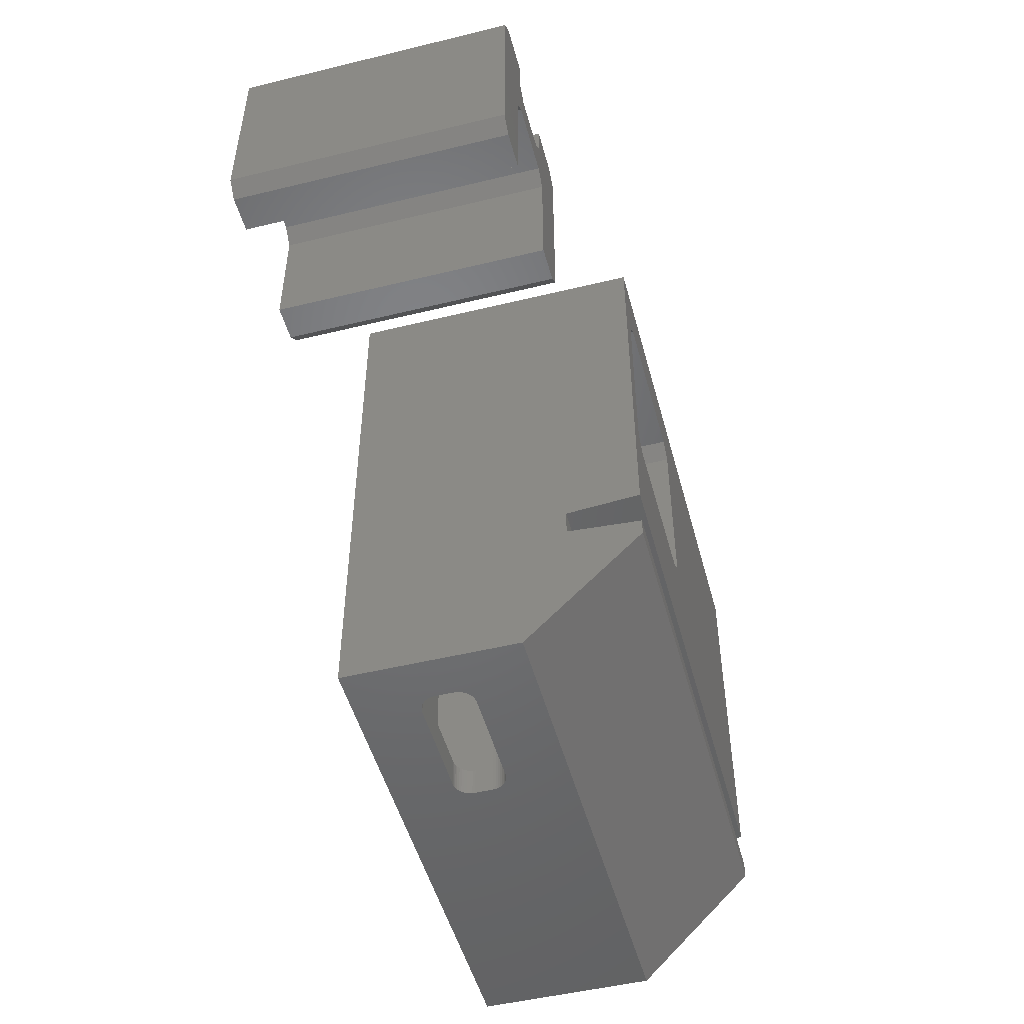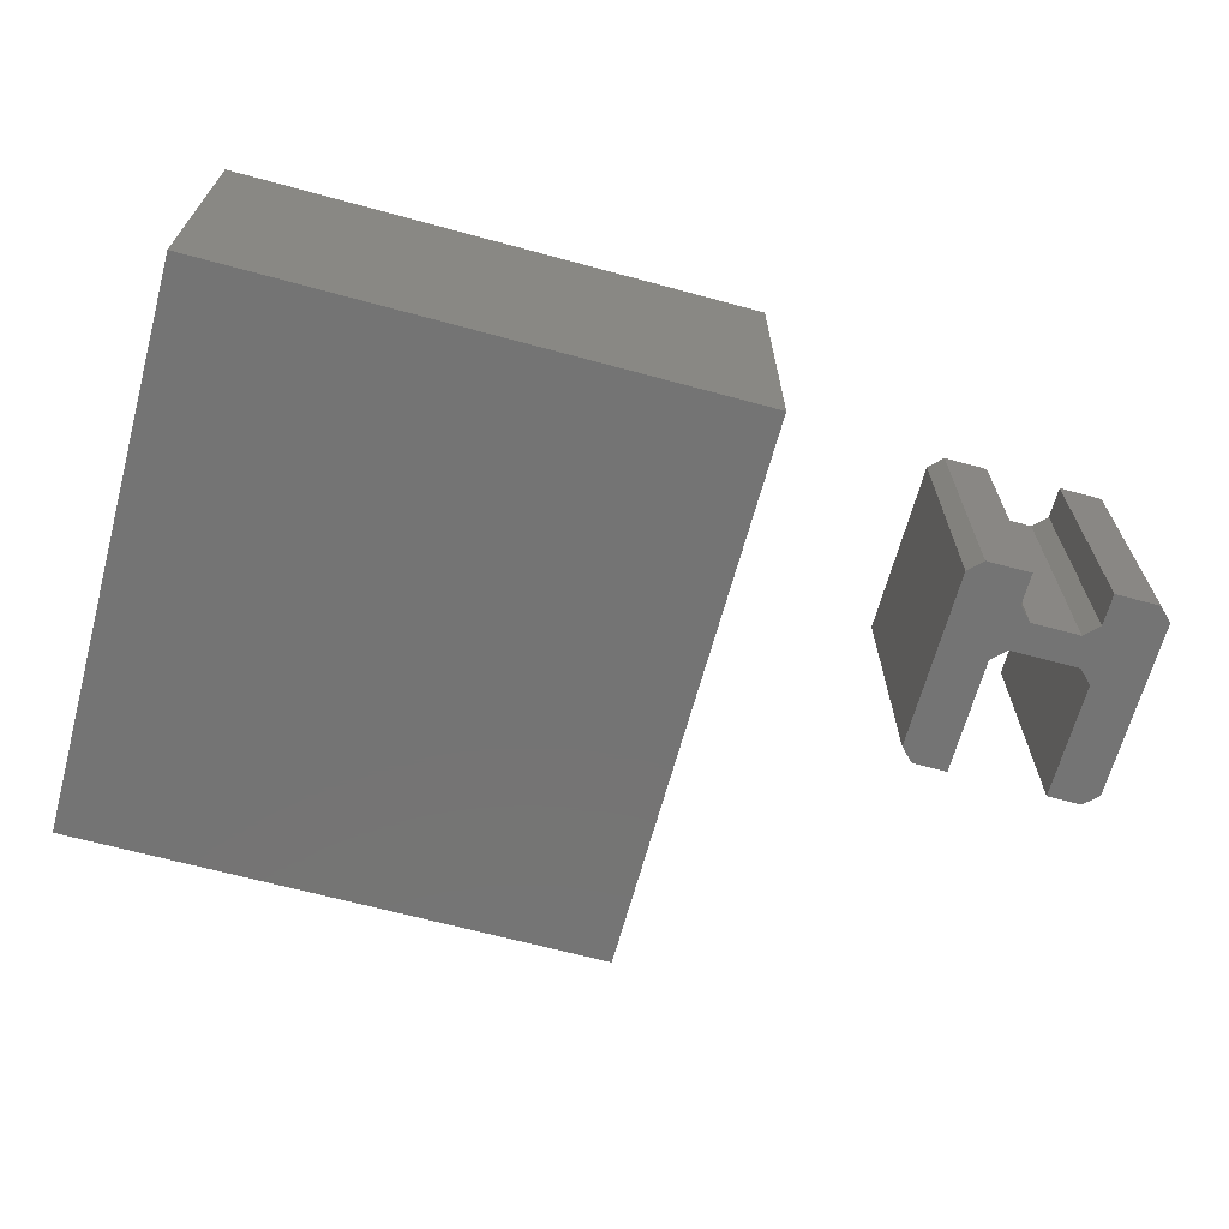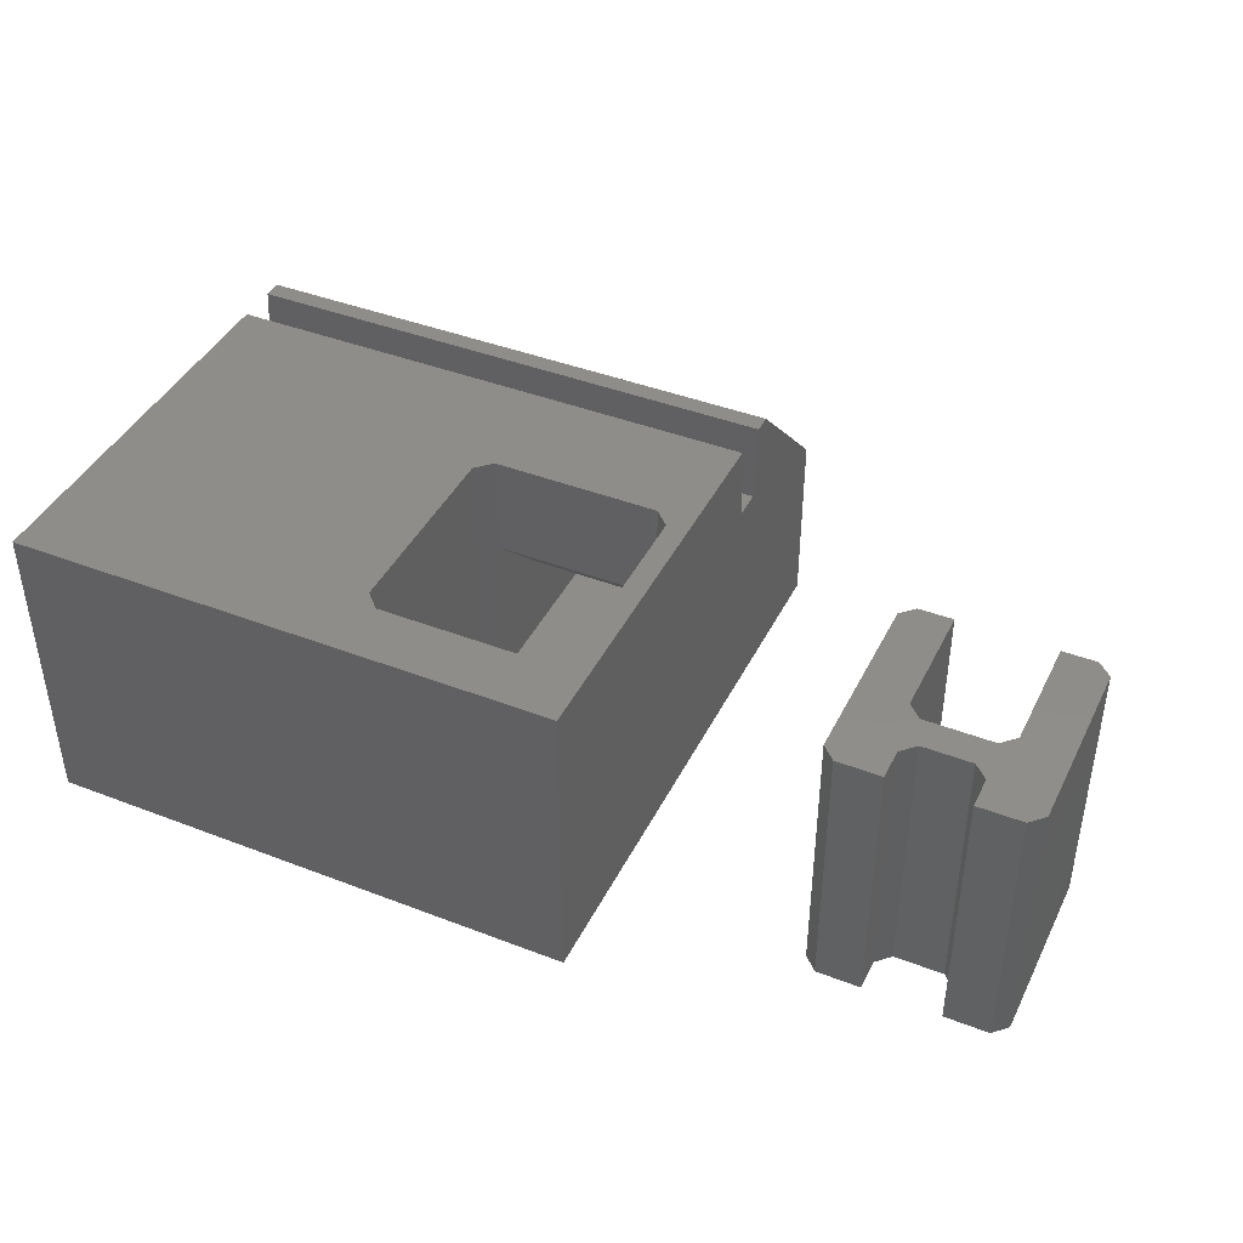
<metadata>
{"format":"stl","ext":"stl","renderer":"f3d","projection":"perspective","resolution":1024,"background":"white","views":[{"elev":-49.8,"azim":-75.0,"up":"+Y"},{"elev":-66.5,"azim":164.8,"up":"+Z"},{"elev":42.0,"azim":-155.1,"up":"+Z"}]}
</metadata>
<code>
# stl→obj: 328 verts, 664 faces
v 16.77 7.005 -1.675
v 17.6 -7.522 -1.675
v 17.6 7.121 -1.675
v 16.77 -7.406 -1.675
v 15.98 6.868 -1.675
v 15.98 -7.269 -1.675
v 15.34 6.74 -1.675
v 15.34 -7.141 -1.675
v 14.78 6.628 -1.675
v 14.78 -7.029 -1.675
v 14.22 6.534 -1.675
v 14.22 -6.935 -1.675
v 13.6 6.462 -1.675
v 13.6 -6.864 -1.675
v 12.83 6.416 -1.675
v 12.83 -6.817 -1.675
v 11.84 6.4 -1.675
v 11.84 -6.801 -1.675
v 10.86 6.431 -1.675
v 10.86 -6.832 -1.675
v 10.1 6.513 -1.675
v 10.1 -6.914 -1.675
v 3.055 1.364 -1.675
v 9.482 6.629 -1.675
v 3.027 -0.2006 -1.675
v 3.137 2.855 -1.675
v 8.352 6.904 -1.675
v 3.055 -1.766 -1.675
v 7.692 7.029 -1.675
v 9.482 -7.03 -1.675
v 3.275 4.2 -1.675
v 6.88 7.117 -1.675
v 3.137 -3.257 -1.675
v 5.837 7.15 -1.675
v 8.352 -7.305 -1.675
v 5.086 6.998 -1.675
v 5.465 7.11 -1.675
v 7.692 -7.43 -1.675
v 4.722 6.826 -1.675
v 3.275 -4.601 -1.675
v 3.473 5.338 -1.675
v 6.88 -7.518 -1.675
v 4.381 6.604 -1.675
v 5.837 -7.551 -1.675
v 4.074 6.339 -1.675
v 3.473 -5.739 -1.675
v 3.809 6.036 -1.675
v 4.722 -7.227 -1.675
v 3.602 5.696 -1.675
v 5.086 -7.399 -1.675
v 5.465 -7.511 -1.675
v 4.381 -7.006 -1.675
v 4.074 -6.741 -1.675
v 3.809 -6.437 -1.675
v 3.602 -6.098 -1.675
v 16.77 -7.406 1.675
v 17.6 7.121 1.675
v 17.6 -7.522 1.675
v 16.77 7.005 1.675
v 15.98 -7.269 1.675
v 15.98 6.868 1.675
v 15.34 -7.141 1.675
v 15.34 6.74 1.675
v 14.78 -7.029 1.675
v 14.78 6.628 1.675
v 14.22 -6.935 1.675
v 14.22 6.534 1.675
v 13.6 -6.864 1.675
v 13.6 6.462 1.675
v 12.83 -6.817 1.675
v 12.83 6.416 1.675
v 11.84 -6.801 1.675
v 11.84 6.4 1.675
v 10.86 -6.832 1.675
v 10.86 6.431 1.675
v 10.1 -6.914 1.675
v 10.1 6.513 1.675
v 3.055 -1.766 1.675
v 9.482 -7.03 1.675
v 3.027 -0.2006 1.675
v 3.137 -3.257 1.675
v 8.352 -7.305 1.675
v 3.055 1.364 1.675
v 7.692 -7.43 1.675
v 9.482 6.629 1.675
v 3.275 -4.601 1.675
v 6.88 -7.518 1.675
v 3.137 2.855 1.675
v 5.837 -7.551 1.675
v 8.352 6.904 1.675
v 5.086 -7.399 1.675
v 5.465 -7.511 1.675
v 7.692 7.029 1.675
v 4.722 -7.227 1.675
v 3.275 4.2 1.675
v 3.473 -5.739 1.675
v 6.88 7.117 1.675
v 4.381 -7.006 1.675
v 5.837 7.15 1.675
v 4.074 -6.741 1.675
v 3.473 5.338 1.675
v 3.809 -6.437 1.675
v 4.722 6.826 1.675
v 3.602 -6.098 1.675
v 5.086 6.998 1.675
v 5.465 7.11 1.675
v 4.381 6.604 1.675
v 4.074 6.339 1.675
v 3.809 6.036 1.675
v 3.602 5.696 1.675
v -17.6 -7.301 5
v 17.6 -6.901 10
v -17.6 -6.901 10
v 17.6 -7.301 5
v 17.6 -9.101 5
v -17.6 -9.5 10
v 17.6 -9.5 10
v -17.6 -9.101 5
v -17.6 -15.99 4.713
v 17.6 -10.7 10
v -17.6 -10.7 10
v 17.6 -18.7 2
v 17.6 18.7 2
v 17.6 18.7 -10
v 17.6 -18.7 -10
v -6.3 -18.7 -2.15
v -17.6 -18.7 2
v -13.3 -18.7 -2.15
v -13.49 -18.7 -2.165
v -13.67 -18.7 -2.209
v -13.84 -18.7 -2.281
v -14.01 -18.7 -2.379
v -14.15 -18.7 -2.501
v -14.27 -18.7 -2.645
v -14.37 -18.7 -2.805
v -14.44 -18.7 -2.979
v -14.49 -18.7 -3.162
v -14.5 -18.7 -3.35
v -14.5 -18.7 -4.56
v -17.6 -18.7 -10
v -14.49 -18.7 -4.748
v -14.44 -18.7 -4.931
v -13.3 -18.7 -5.76
v -6.3 -18.7 -5.76
v -13.49 -18.7 -5.745
v -13.67 -18.7 -5.701
v -13.84 -18.7 -5.629
v -14.01 -18.7 -5.531
v -14.15 -18.7 -5.409
v -14.27 -18.7 -5.265
v -14.37 -18.7 -5.105
v -6.112 -18.7 -2.165
v -5.929 -18.7 -2.209
v -5.755 -18.7 -2.281
v -5.595 -18.7 -2.379
v -5.451 -18.7 -2.501
v -5.329 -18.7 -2.645
v -5.231 -18.7 -2.805
v -5.159 -18.7 -2.979
v -5.115 -18.7 -3.162
v -5.1 -18.7 -3.35
v -5.1 -18.7 -4.56
v -5.115 -18.7 -4.748
v -5.159 -18.7 -4.931
v -5.231 -18.7 -5.105
v -5.329 -18.7 -5.265
v -5.451 -18.7 -5.409
v -5.595 -18.7 -5.531
v -5.755 -18.7 -5.629
v -5.929 -18.7 -5.701
v -6.112 -18.7 -5.745
v 17.6 18.7 10
v -3.4 1.339 10
v -3.4 13.89 10
v -4.4 14.89 10
v -17.6 18.7 10
v -16.2 13.89 10
v -16.2 1.339 10
v -15.2 14.89 10
v -4.4 0.3394 10
v -15.2 0.3394 10
v -17.6 18.7 -10
v 9.889 0.1994 0.5
v 9.889 0.1994 -0.5
v 7.756 0.1994 0
v 3.8 0.1994 -1.3
v 10.6 0.1994 -0.4
v 10.6 0.1994 0.4
v 11.31 0.1994 0.5
v 11.31 0.1994 -0.5
v 4.6 0.1994 0.4438
v 17.4 0.1994 -1.3
v 13.44 0.1994 0
v 16.6 0.1994 -0.4438
v 17.4 0.1994 1.3
v 3.8 0.1994 1.3
v 16.6 0.1994 0.4438
v 4.6 0.1994 -0.4438
v 11.31 -0.6006 -0.5
v 11.31 -0.6006 0.5
v 10.6 -0.6006 0.4
v 9.889 -0.6006 0.5
v 9.889 -0.6006 -0.5
v 13.44 -0.6006 0
v 16.6 -0.6006 0.4438
v 10.6 -0.6006 -0.4
v 3.8 -0.6006 -1.3
v 7.756 -0.6006 0
v 4.6 -0.6006 -0.4438
v 3.8 -0.6006 1.3
v 17.4 -0.6006 1.3
v 4.6 -0.6006 0.4438
v 16.6 -0.6006 -0.4438
v 17.4 -0.6006 -1.3
v -14.01 -16.71 -5.531
v -13.84 -16.71 -5.629
v -13.49 -16.71 -5.745
v -13.3 -16.71 -5.76
v -6.3 -16.71 -5.76
v -5.451 -14.46 -2.501
v -5.595 -14.46 -2.379
v -14.01 -14.46 -2.379
v -14.15 -14.46 -2.501
v -14.49 -16.71 -4.748
v -14.5 -16.71 -4.56
v -6.112 -16.71 -5.745
v -5.929 -16.71 -5.701
v -14.44 -16.71 -4.931
v -13.67 -16.71 -5.701
v -5.329 -16.71 -5.265
v -5.451 -16.71 -5.409
v -5.755 -16.71 -5.629
v -14.44 -14.46 -2.979
v -14.37 -14.46 -2.805
v -5.159 -14.46 -2.979
v -5.115 -14.46 -3.162
v -14.49 -14.46 -3.162
v -13.84 -14.46 -2.281
v -14.5 -14.46 -3.35
v -14.5 -16.71 -4.15
v -14.5 -14.46 -4.15
v -5.755 -14.46 -2.281
v -5.929 -14.46 -2.209
v -6.3 -14.46 -2.15
v -13.3 -14.46 -2.15
v -6.112 -14.46 -2.165
v -14.37 -16.71 -5.105
v -5.1 -16.71 -4.56
v -5.115 -16.71 -4.748
v -14.27 -16.71 -5.265
v -5.595 -16.71 -5.531
v -14.15 -16.71 -5.409
v -13.67 -14.46 -2.209
v -5.231 -14.46 -2.805
v -5.1 -16.71 -4.15
v -5.1 -14.46 -3.35
v -5.1 -14.46 -4.15
v -14.27 -14.46 -2.645
v -5.231 -16.71 -5.105
v -5.159 -16.71 -4.931
v -13.49 -14.46 -2.165
v -5.329 -14.46 -2.645
v -4.2 -0.07057 -7.65
v -4.2 0.5394 -7.65
v -4.2 1.349 -7.65
v -4.2 -5.161 -2.15
v -4.2 0.5394 3.55
v -4.2 -14.46 -4.15
v -4.2 -16.71 -7.65
v -4.2 -16.71 -4.15
v -4.2 -14.46 -2.15
v -15.4 -14.46 -2.15
v -15.4 -5.161 -2.15
v -15.4 -0.07057 -7.65
v -15.4 -16.71 -7.65
v -15.4 0.5394 -7.65
v -15.4 0.5394 3.55
v -15.4 -14.46 -4.15
v -15.4 -16.71 -4.15
v -15.4 1.349 -7.65
v -3.4 1.339 -7.65
v -3.4 13.89 -7.65
v -16.2 13.89 -7.65
v -16.2 1.339 -7.65
v -4.4 0.3394 3.35
v -15.2 14.89 -7.65
v -4.4 14.89 -7.65
v -15.2 0.3394 3.35
v -38.95 8.051 -10
v -34.45 8.051 7.65
v -38.95 8.051 7.65
v -34.45 8.051 -10
v -39.85 -0.5 7.65
v -39.85 7.151 -10
v -39.85 7.151 7.65
v -39.85 -0.5 -10
v -33.55 -0.5 -10
v -33.55 7.151 7.65
v -33.55 7.151 -10
v -33.55 -0.5 7.65
v -34.2 10.95 -10
v -34.2 13.05 7.65
v -34.2 13.05 -10
v -34.2 10.95 7.65
v -38.3 10.05 7.65
v -39.2 10.95 -10
v -39.2 10.95 7.65
v -38.3 10.05 -10
v -39.2 13.05 -10
v -39.2 13.05 7.65
v -35.1 10.05 -10
v -35.1 10.05 7.65
v -42.1 -0.5 -10
v -43 0.4 7.65
v -43 0.4 -10
v -42.1 -0.5 7.65
v -31.3 -0.5 7.65
v -30.4 0.4 -10
v -30.4 0.4 7.65
v -31.3 -0.5 -10
v -30.4 12.15 7.65
v -31.3 13.05 -10
v -31.3 13.05 7.65
v -30.4 12.15 -10
v -43 12.15 -10
v -42.1 13.05 7.65
v -42.1 13.05 -10
v -43 12.15 7.65
f 1 2 3
f 1 4 2
f 5 4 1
f 5 6 4
f 7 6 5
f 7 8 6
f 9 8 7
f 9 10 8
f 11 10 9
f 11 12 10
f 13 12 11
f 13 14 12
f 15 14 13
f 15 16 14
f 17 16 15
f 17 18 16
f 19 18 17
f 19 20 18
f 21 20 19
f 21 22 20
f 23 21 24
f 21 25 22
f 26 24 27
f 28 22 25
f 26 27 29
f 22 28 30
f 31 29 32
f 33 30 28
f 31 32 34
f 30 33 35
f 36 34 37
f 35 33 38
f 39 34 36
f 40 38 33
f 34 39 41
f 38 40 42
f 41 39 43
f 42 40 44
f 41 43 45
f 46 44 40
f 41 45 47
f 48 44 46
f 41 47 49
f 44 50 51
f 34 41 31
f 21 23 25
f 29 31 26
f 44 48 50
f 24 26 23
f 48 46 52
f 53 46 54
f 54 46 55
f 52 46 53
f 56 57 58
f 56 59 57
f 60 59 56
f 60 61 59
f 62 61 60
f 62 63 61
f 64 63 62
f 64 65 63
f 66 65 64
f 66 67 65
f 68 67 66
f 68 69 67
f 70 69 68
f 70 71 69
f 72 71 70
f 72 73 71
f 74 73 72
f 74 75 73
f 76 75 74
f 76 77 75
f 78 76 79
f 76 80 77
f 81 79 82
f 83 77 80
f 81 82 84
f 77 83 85
f 86 84 87
f 88 85 83
f 86 87 89
f 85 88 90
f 91 89 92
f 90 88 93
f 94 89 91
f 95 93 88
f 89 94 96
f 93 95 97
f 96 94 98
f 97 95 99
f 96 98 100
f 101 99 95
f 96 100 102
f 103 99 101
f 96 102 104
f 99 105 106
f 89 96 86
f 76 78 80
f 84 86 81
f 99 103 105
f 79 81 78
f 103 101 107
f 108 101 109
f 109 101 110
f 107 101 108
f 1 57 59
f 57 1 3
f 5 59 61
f 59 5 1
f 7 61 63
f 61 7 5
f 9 63 65
f 63 9 7
f 11 65 67
f 65 11 9
f 13 67 69
f 67 13 11
f 15 69 71
f 69 15 13
f 17 71 73
f 71 17 15
f 19 73 75
f 73 19 17
f 21 75 77
f 75 21 19
f 24 77 85
f 77 24 21
f 27 85 90
f 85 27 24
f 29 90 93
f 90 29 27
f 32 93 97
f 93 32 29
f 34 97 99
f 97 34 32
f 37 99 106
f 99 37 34
f 36 106 105
f 106 36 37
f 39 105 103
f 105 39 36
f 43 103 107
f 103 43 39
f 45 107 108
f 107 45 43
f 109 45 108
f 45 109 47
f 110 47 109
f 47 110 49
f 101 49 110
f 49 101 41
f 95 41 101
f 41 95 31
f 88 31 95
f 31 88 26
f 83 26 88
f 26 83 23
f 80 23 83
f 23 80 25
f 78 25 80
f 25 78 28
f 81 28 78
f 28 81 33
f 86 33 81
f 33 86 40
f 96 40 86
f 40 96 46
f 104 46 96
f 46 104 55
f 102 55 104
f 55 102 54
f 100 54 102
f 54 100 53
f 52 100 98
f 100 52 53
f 48 98 94
f 98 48 52
f 50 94 91
f 94 50 48
f 51 91 92
f 91 51 50
f 44 92 89
f 92 44 51
f 42 89 87
f 89 42 44
f 38 87 84
f 87 38 42
f 35 84 82
f 84 35 38
f 30 82 79
f 82 30 35
f 22 79 76
f 79 22 30
f 20 76 74
f 76 20 22
f 18 74 72
f 74 18 20
f 16 72 70
f 72 16 18
f 14 70 68
f 70 14 16
f 12 68 66
f 68 12 14
f 10 66 64
f 66 10 12
f 8 64 62
f 64 8 10
f 6 62 60
f 62 6 8
f 4 60 56
f 60 4 6
f 2 56 58
f 56 2 4
f 111 112 113
f 112 111 114
f 115 116 117
f 116 115 118
f 111 115 114
f 115 111 118
f 119 120 121
f 120 119 122
f 3 123 57
f 123 58 57
f 58 122 2
f 122 58 123
f 123 3 124
f 125 3 2
f 3 125 124
f 125 2 122
f 126 127 128
f 127 129 128
f 127 130 129
f 127 131 130
f 127 132 131
f 127 133 132
f 127 134 133
f 127 135 134
f 127 136 135
f 127 137 136
f 127 138 137
f 127 139 138
f 140 139 127
f 139 140 141
f 141 140 142
f 143 140 144
f 145 140 143
f 146 140 145
f 147 140 146
f 148 140 147
f 149 140 148
f 150 140 149
f 151 140 150
f 142 140 151
f 152 127 126
f 127 152 122
f 153 122 152
f 154 122 153
f 155 122 154
f 156 122 155
f 157 122 156
f 158 122 157
f 159 122 158
f 160 122 159
f 161 122 160
f 162 122 161
f 125 162 163
f 125 163 164
f 125 164 165
f 125 165 166
f 125 166 167
f 125 167 168
f 125 168 169
f 125 169 170
f 140 171 144
f 125 171 140
f 171 125 170
f 162 125 122
f 114 172 112
f 172 114 123
f 122 114 115
f 120 115 117
f 114 122 123
f 122 115 120
f 119 127 122
f 116 120 117
f 120 116 121
f 173 172 174
f 172 175 174
f 176 175 172
f 177 176 178
f 179 176 177
f 175 176 179
f 172 173 112
f 180 112 173
f 113 180 181
f 180 113 112
f 178 113 181
f 113 178 176
f 140 124 125
f 124 140 182
f 183 184 185
f 186 185 184
f 187 183 188
f 189 190 188
f 183 185 191
f 184 183 187
f 192 193 194
f 188 190 187
f 195 189 196
f 193 195 197
f 195 194 197
f 190 192 184
f 193 192 190
f 192 194 195
f 183 196 189
f 191 196 183
f 198 196 191
f 186 184 192
f 198 186 196
f 185 186 198
f 195 193 189
f 190 189 193
f 199 200 201
f 202 203 201
f 200 204 205
f 199 201 206
f 207 208 209
f 201 203 206
f 210 202 211
f 208 210 212
f 210 209 212
f 203 207 199
f 208 207 203
f 207 209 210
f 200 211 202
f 205 211 200
f 213 211 205
f 214 199 207
f 213 214 211
f 199 214 213
f 210 208 202
f 203 202 208
f 200 199 204
f 204 199 213
f 196 211 195
f 211 196 210
f 207 196 186
f 196 207 210
f 207 192 214
f 192 207 186
f 211 192 195
f 192 211 214
f 184 199 190
f 199 184 203
f 203 187 206
f 187 203 184
f 206 190 199
f 190 206 187
f 193 213 194
f 213 193 204
f 204 197 205
f 197 204 193
f 213 197 194
f 197 213 205
f 198 208 185
f 208 198 209
f 212 198 191
f 198 212 209
f 212 185 208
f 185 212 191
f 188 200 189
f 200 188 201
f 183 201 188
f 201 183 202
f 202 189 200
f 189 202 183
f 215 147 216
f 147 215 148
f 217 143 218
f 143 217 145
f 218 144 219
f 144 218 143
f 155 220 156
f 220 155 221
f 133 222 132
f 222 133 223
f 139 224 225
f 224 139 141
f 226 170 227
f 170 226 171
f 141 228 224
f 228 141 142
f 229 145 217
f 145 229 146
f 167 230 231
f 230 167 166
f 227 169 232
f 169 227 170
f 135 233 234
f 233 135 136
f 160 235 236
f 235 160 159
f 136 237 233
f 237 136 137
f 132 238 131
f 238 132 222
f 239 240 241
f 138 240 239
f 139 240 138
f 240 139 225
f 153 242 154
f 242 153 243
f 128 244 126
f 244 128 245
f 126 246 152
f 246 126 244
f 142 247 228
f 247 142 151
f 163 248 249
f 248 163 162
f 137 239 237
f 239 137 138
f 216 146 229
f 146 216 147
f 151 250 247
f 250 151 150
f 251 167 231
f 167 251 168
f 150 252 250
f 252 150 149
f 131 253 130
f 253 131 238
f 159 254 235
f 254 159 158
f 154 221 155
f 221 154 242
f 219 171 226
f 171 219 144
f 248 162 255
f 255 256 257
f 161 255 162
f 255 161 256
f 252 148 215
f 148 252 149
f 134 234 258
f 234 134 135
f 152 243 153
f 243 152 246
f 166 259 230
f 259 166 165
f 161 236 256
f 236 161 160
f 232 168 251
f 168 232 169
f 133 258 223
f 258 133 134
f 165 260 259
f 260 165 164
f 130 261 129
f 261 130 253
f 129 245 128
f 245 129 261
f 158 262 254
f 262 158 157
f 157 220 262
f 220 157 156
f 164 249 260
f 249 164 163
f 263 264 265
f 266 264 263
f 264 266 267
f 263 268 266
f 269 268 263
f 268 269 270
f 266 268 271
f 272 266 271
f 266 272 273
f 274 269 263
f 269 274 275
f 273 276 277
f 276 273 274
f 278 273 272
f 273 278 274
f 275 278 279
f 278 275 274
f 280 276 274
f 271 244 272
f 271 246 244
f 271 243 246
f 271 242 243
f 271 221 242
f 271 220 221
f 271 262 220
f 271 254 262
f 271 235 254
f 271 236 235
f 268 236 271
f 236 268 256
f 256 268 257
f 245 272 244
f 261 272 245
f 253 272 261
f 238 272 253
f 222 272 238
f 223 272 222
f 258 272 223
f 234 272 258
f 233 272 234
f 237 272 233
f 278 237 239
f 278 239 241
f 237 278 272
f 279 241 240
f 241 279 278
f 255 268 270
f 268 255 257
f 270 248 255
f 270 249 248
f 270 260 249
f 270 259 260
f 269 259 270
f 259 269 230
f 219 269 218
f 226 269 219
f 227 269 226
f 232 269 227
f 251 269 232
f 231 269 251
f 230 269 231
f 225 279 240
f 224 279 225
f 228 279 224
f 247 279 228
f 275 247 250
f 275 250 252
f 275 218 269
f 247 275 279
f 215 275 252
f 216 275 215
f 229 275 216
f 217 275 229
f 218 275 217
f 281 174 282
f 174 281 173
f 178 283 177
f 283 178 284
f 173 267 180
f 281 267 173
f 267 281 264
f 180 267 285
f 286 175 179
f 175 286 287
f 177 286 179
f 286 177 283
f 285 181 180
f 181 285 288
f 287 174 175
f 174 287 282
f 178 277 284
f 181 277 178
f 277 181 288
f 284 277 276
f 282 265 281
f 283 282 287
f 283 287 286
f 282 283 265
f 265 283 280
f 284 280 283
f 280 284 276
f 281 265 264
f 280 263 265
f 263 280 274
f 285 266 288
f 266 285 267
f 288 273 277
f 273 288 266
f 111 176 182
f 176 111 113
f 140 111 182
f 118 121 116
f 118 119 121
f 111 140 118
f 127 118 140
f 118 127 119
f 123 176 172
f 182 123 124
f 123 182 176
f 289 290 291
f 290 289 292
f 293 294 295
f 294 293 296
f 294 291 295
f 291 294 289
f 297 298 299
f 298 297 300
f 299 290 292
f 290 299 298
f 301 302 303
f 302 301 304
f 305 306 307
f 306 305 308
f 307 309 310
f 309 307 306
f 311 304 301
f 304 311 312
f 311 305 312
f 305 311 308
f 313 314 315
f 314 313 316
f 317 318 319
f 318 317 320
f 321 322 323
f 322 321 324
f 313 293 316
f 293 313 296
f 297 317 300
f 317 297 320
f 319 324 321
f 324 319 318
f 325 326 327
f 326 325 328
f 315 328 325
f 328 315 314
f 309 326 310
f 326 309 327
f 322 302 323
f 302 322 303
f 297 318 320
f 318 299 324
f 318 297 299
f 301 324 299
f 324 301 322
f 322 301 303
f 292 301 299
f 292 311 301
f 292 308 311
f 289 308 292
f 289 306 308
f 294 306 289
f 325 306 294
f 315 296 313
f 296 315 294
f 325 294 315
f 327 306 325
f 306 327 309
f 304 321 323
f 321 298 319
f 300 319 298
f 319 300 317
f 304 323 302
f 321 304 298
f 304 290 298
f 312 290 304
f 305 290 312
f 305 291 290
f 307 291 305
f 307 295 291
f 326 307 310
f 307 326 328
f 307 328 295
f 314 295 328
f 295 314 293
f 293 314 316

</code>
